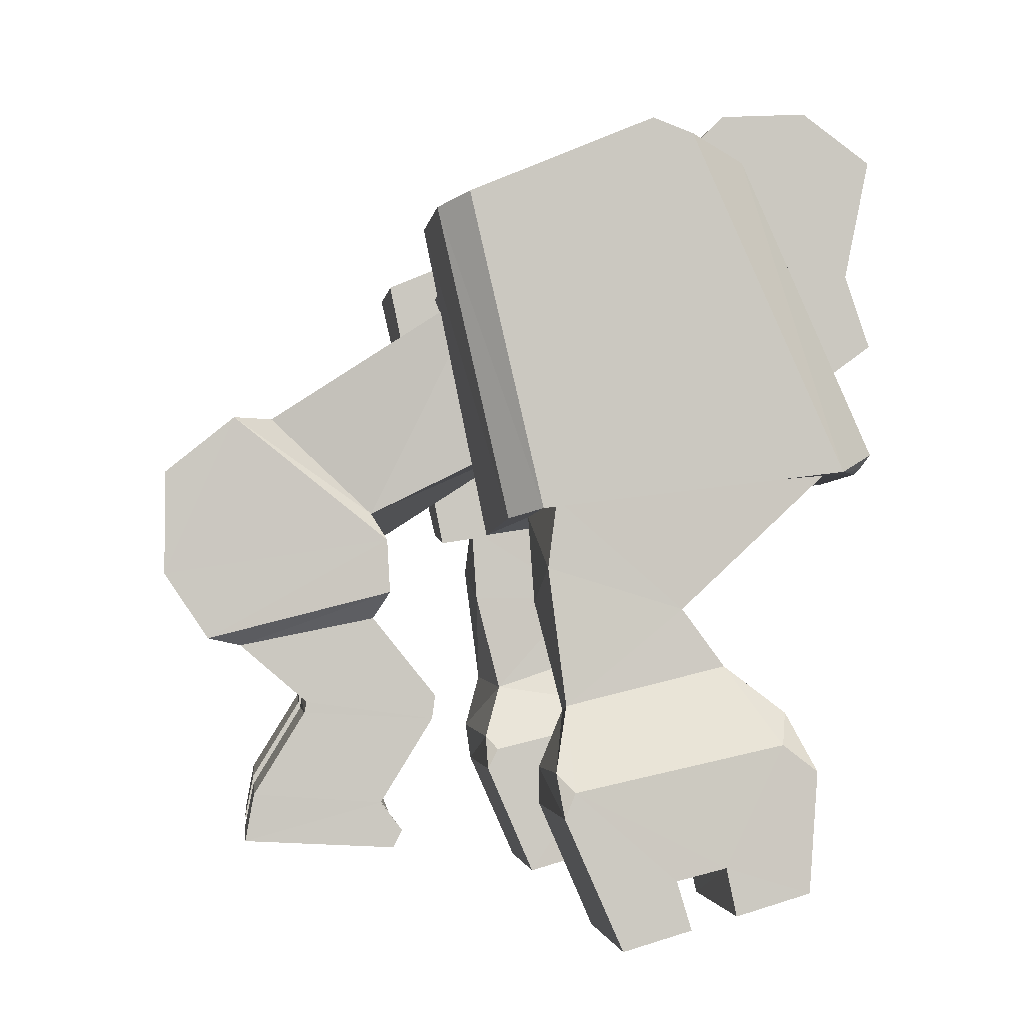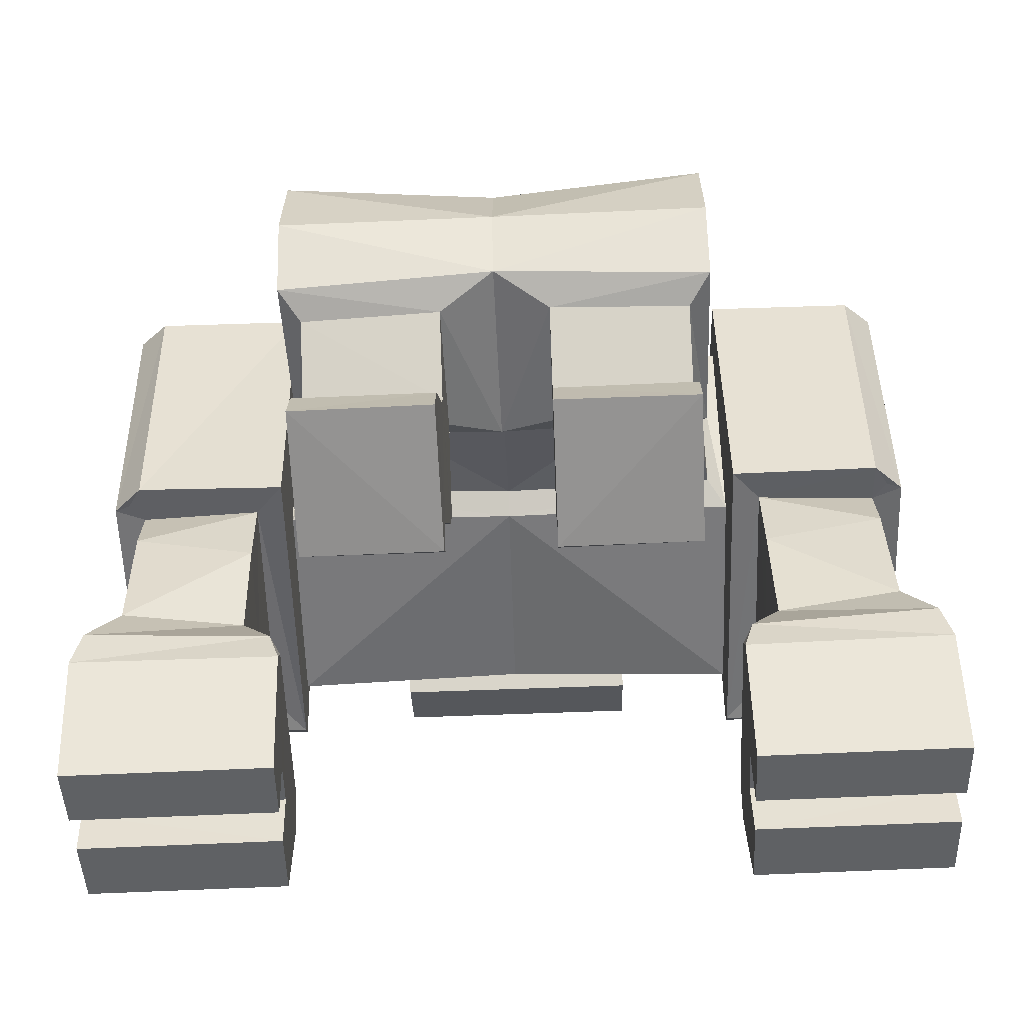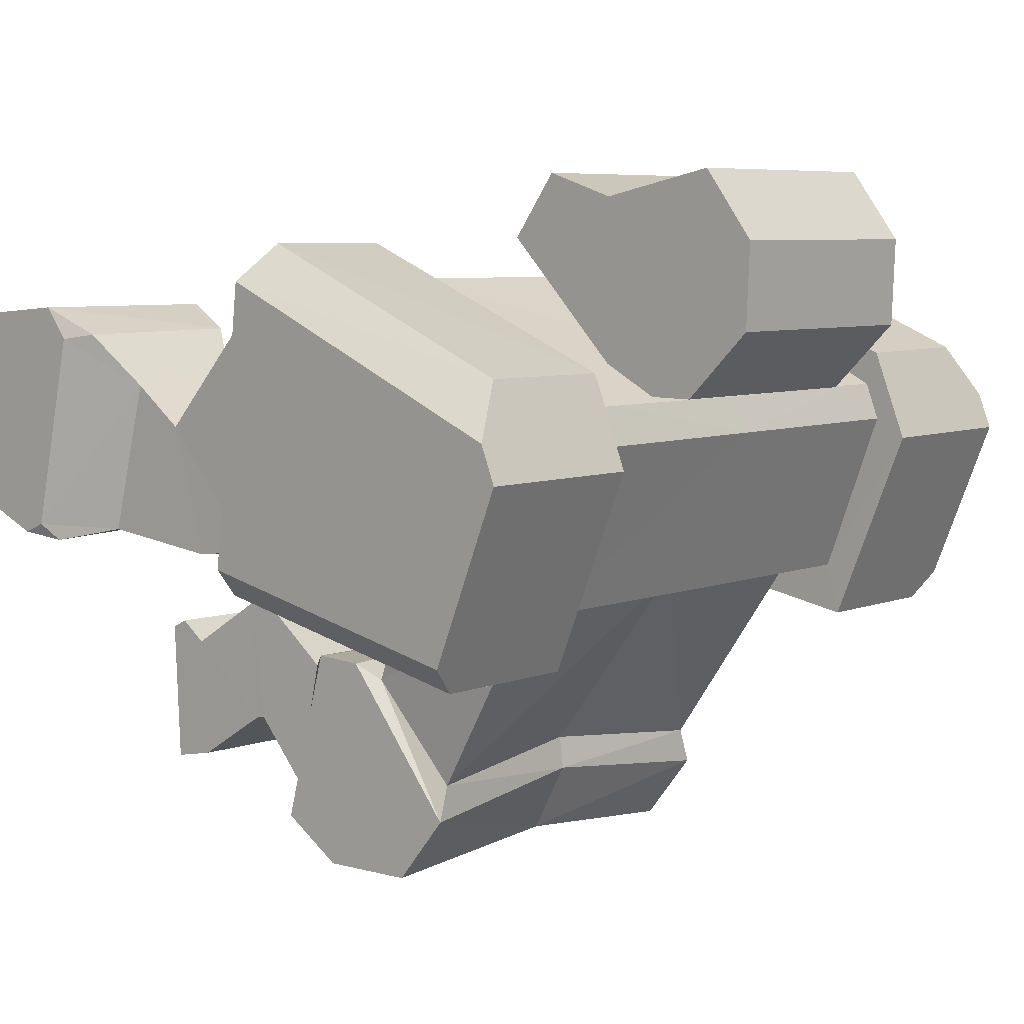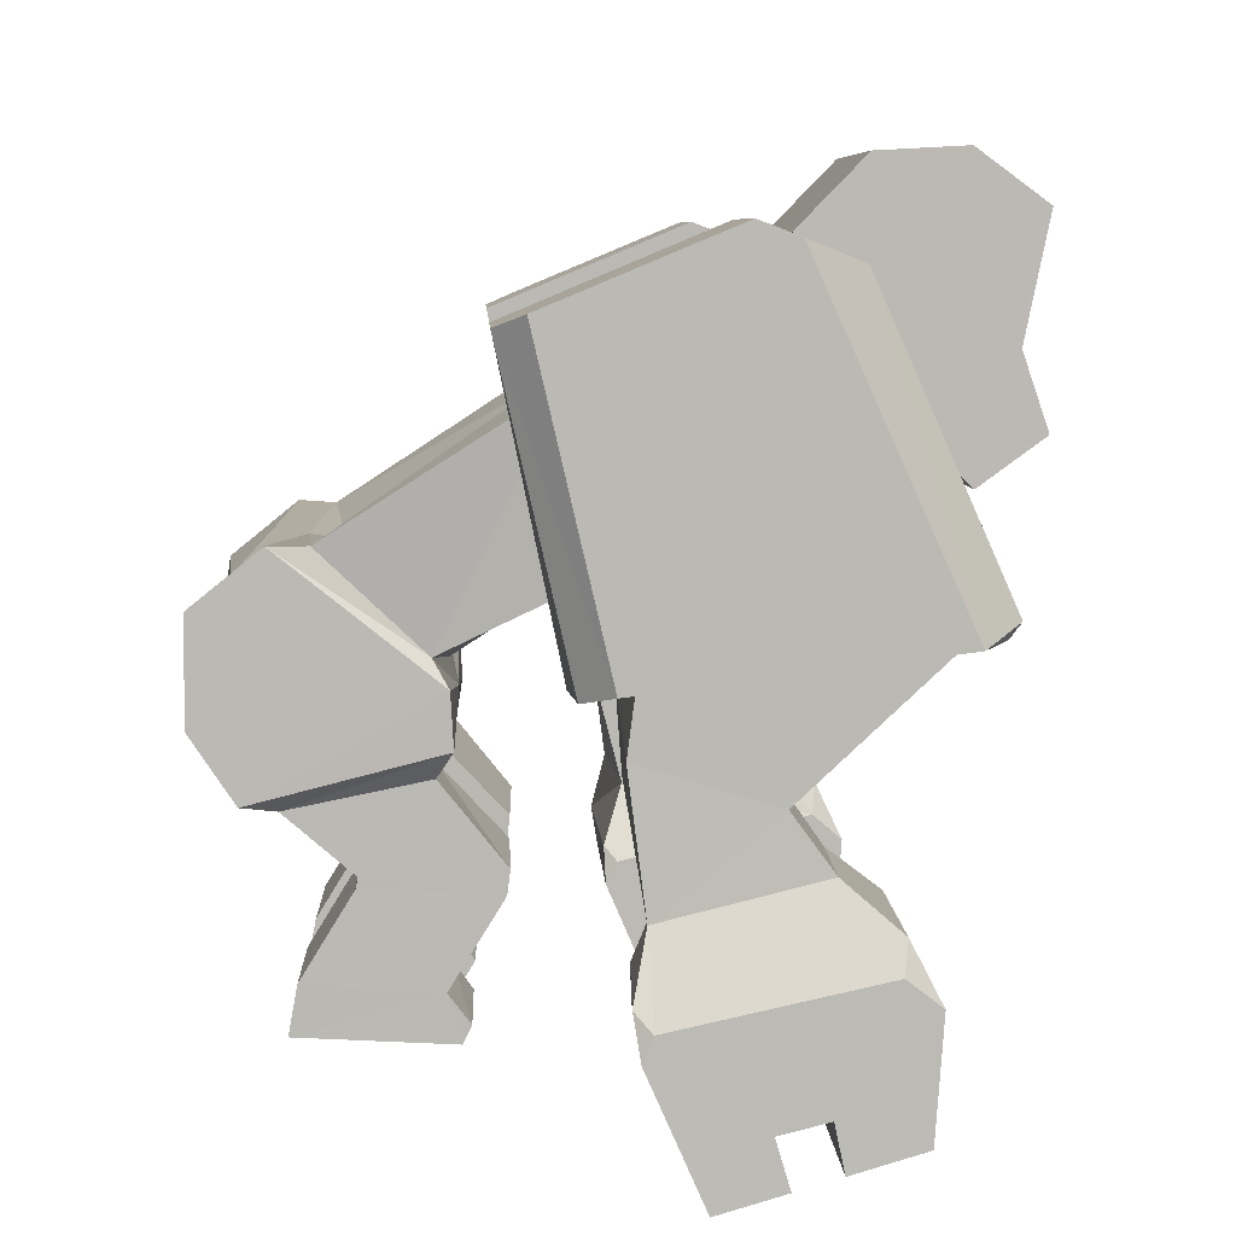
<metadata>
{"format":"obj","ext":"obj","renderer":"f3d","projection":"perspective","resolution":1024,"background":"white","views":[{"elev":-1.4,"azim":-95.9,"up":"+Y"},{"elev":-62.5,"azim":-177.4,"up":"+Y"},{"elev":5.6,"azim":130.9,"up":"+Z"},{"elev":7.5,"azim":-91.9,"up":"+Y"}]}
</metadata>
<code>
o Cube
v 0.6303 3.854 0.9713
v 1.493 3.697 -0.5493
v 0.6315 3.382 1.233
v 1.492 2.714 -0.1587
v 1.624 2.606 0.01274
v 1.622 3.936 -0.6266
v 1.328 2.16 -1.277
v 1.331 2.79 -1.949
v 1.647 2.728 1.545
v 0.6318 3.936 1.041
v 0.633 3.467 1.304
v 0.4037 3.217 2.075
v 0.5942 4.509 2.201
v 0.8718 4.024 0.7776
v 0.8762 4.513 0.7671
v 1.407 1.986 -1.17
v 1.413 2.8 -2.195
v 1.272 1.462 -1.253
v 1.284 1.282 -2.141
v 1.426 1.763 -2.643
v 1.42 2.437 -2.643
v 0.3543 1.409 -1.288
v 0.3627 1.293 -2.167
v 1.426 1.333 -2.355
v 1.409 1.638 -1.148
v 0.3505 0.9291 -0.8413
v 0.3609 0.8942 -1.719
v 1.282 0.9007 -1.699
v 1.271 0.9397 -0.8333
v 0.3517 0.7781 -0.8569
v 0.361 0.8163 -1.722
v 1.282 0.8292 -1.713
v 1.273 0.7849 -0.8532
v 0.3575 0.1811 -1.182
v 0.3644 0.2788 -2.051
v 1.285 0.2844 -2.049
v 1.281 0.2236 -1.2
v 1.617 4.024 -0.9816
v 0.3639 -0.02416 -2.111
v 1.284 -0.02594 -2.105
v 0.3596 -0.09774 -1.123
v 0.3588 0.007295 -1.06
v 1.281 0.03642 -1.056
v 1.281 -0.07893 -1.114
v 1.851 2.35 1.463
v 1.816 2.114 -0.3138
v 2.662 2.353 1.455
v 2.649 2.197 -0.2456
v 1.614 2.003 -0.565
v 1.833 1.577 0.547
v 1.812 1.562 -0.2771
v 2.643 1.509 0.5492
v 2.645 1.767 -0.3005
v 1.826 1.163 0.8338
v 1.816 0.8561 -0.09667
v 2.636 1.146 0.8163
v 2.648 0.9032 -0.1872
v 1.543 -0.2365 1.304
v 1.512 -0.5757 0.1356
v 2.888 -0.2543 1.294
v 2.893 -0.594 0.1253
v 0.4083 3.565 2.193
v 0.8833 3.351 2.259
v 0.8752 3.036 1.827
v 0.4072 3.355 2.264
v 0.5548 4.026 2.072
v 0.8955 4.657 2.257
v 0.8859 3.845 2.091
v 0.3266 4.512 2.204
v 0.2872 4.028 2.075
v 0.3237 4.306 2.117
v 0.4417 4.027 2.073
v 0.5496 4.439 2.175
v 0.8859 4.969 1.211
v 0.8932 4.999 1.794
v 2.891 -0.389 0.8332
v 2.891 -0.4701 0.5511
v 1.531 -0.3703 0.8431
v 1.523 -0.4521 0.5613
v 1.526 -0.08905 0.4542
v 1.533 -0.005273 0.7618
v 2.893 -0.09212 0.7707
v 2.893 -0.1686 0.461
v 0.4206 3.041 1.832
v 0.321 3.121 1.943
v 1.647 4.351 0.9584
v 1.639 4.58 0.3479
v 1.643 4.426 0.6452
v 2.866 4.572 0.3328
v 1.64 4.361 0.4805
v 1.368 4.27 0.7367
v 1.643 4.27 0.7306
v 1.643 4.426 0.6452
v 1.553 0.5125 1.358
v 1.647 0.8793 1.186
v 1.552 0.6835 1.157
v 2.812 0.8579 1.164
v 2.898 0.4947 1.348
v 2.901 0.6605 1.132
v 1.594 0.4757 -0.2231
v 1.52 0.2274 -0.2119
v 1.524 0.3805 -0.1349
v 2.901 0.2166 -0.2317
v 2.839 0.4963 -0.2769
v 2.902 0.3777 -0.1669
v 2.871 2.367 1.532
v 2.608 4.342 0.9517
v 2.869 4.478 0.5816
v 2.847 4.095 -0.8147
v 2.647 4.019 -0.9964
v 2.644 2.078 -0.5508
v 2.844 2.135 -0.3582
v 2.743 2.14 -0.389
v 1.646 2.349 1.707
v 1.648 2.446 1.786
v 2.609 2.488 1.776
v 2.512 2.37 1.701
v 2.633 2.393 1.697
v -0.5763 3.861 0.9885
v -1.483 3.712 -0.5081
v -0.5751 3.389 1.25
v -1.482 2.729 -0.1185
v 0.004641 3.701 -0.5246
v 0.0282 3.45 1.26
v 0.00484 2.678 -0.1149
v 0.02704 3.854 0.9623
v 0.006908 2.582 0.04544
v -1.61 2.623 0.05831
v -1.612 3.953 -0.581
v 0.004785 3.943 -0.6066
v -0.001272 2.696 -1.81
v -0.001239 1.977 -1.201
v -1.334 2.163 -1.27
v -1.341 2.794 -1.938
v -1.588 2.743 1.592
v 0.02966 2.819 1.562
v 0.02852 3.938 0.9892
v 0.02968 3.547 1.309
v -0.5748 3.942 1.059
v -0.5736 3.474 1.321
v 0.03579 3.221 2.08
v -0.3321 3.224 2.084
v 0.05158 4.664 2.268
v -0.4953 4.519 2.214
v 0.03228 4.521 0.7773
v 0.02782 4.032 0.7878
v -0.8161 4.04 0.7979
v -0.8117 4.529 0.7874
v -5.8e-05 2.727 -2.036
v -0.000886 1.803 -1.142
v -1.411 1.988 -1.165
v -1.421 2.803 -2.186
v 0 1.383 -2.404
v -3.5e-05 1.492 -1.179
v -1.272 1.462 -1.253
v -1.284 1.282 -2.141
v 0 2.469 -2.513
v 0 1.847 -2.608
v -1.427 1.763 -2.643
v -1.425 2.438 -2.64
v -0.3543 1.409 -1.288
v -0.3627 1.293 -2.167
v -1.426 1.333 -2.355
v -1.411 1.638 -1.146
v -0.3505 0.9291 -0.8413
v -0.3609 0.8942 -1.719
v -1.282 0.9007 -1.699
v -1.271 0.9397 -0.8333
v -0.3517 0.7781 -0.8569
v -0.361 0.8163 -1.722
v -1.282 0.8292 -1.713
v -1.273 0.7849 -0.8532
v -0.3575 0.1811 -1.182
v -0.3644 0.2788 -2.051
v -1.285 0.2844 -2.049
v -1.281 0.2236 -1.2
v -1.617 4.041 -0.9353
v -0.3639 -0.02416 -2.111
v -1.284 -0.02594 -2.105
v -0.3596 -0.09774 -1.123
v -0.3588 0.007295 -1.06
v -1.281 0.03643 -1.056
v -1.281 -0.07893 -1.114
v -1.8 2.367 1.516
v -1.814 2.132 -0.2606
v -2.61 2.382 1.53
v -2.645 2.225 -0.1703
v -1.621 2.018 -0.5177
v -1.819 1.593 0.6013
v -1.818 1.575 -0.2199
v -2.629 1.539 0.6233
v -2.649 1.798 -0.2263
v -1.825 1.176 0.8917
v -1.838 0.8683 -0.03828
v -2.636 1.179 0.8871
v -2.67 0.937 -0.116
v -1.574 -0.2314 1.358
v -1.569 -0.5711 0.1897
v -2.919 -0.2136 1.368
v -2.95 -0.5528 0.2
v 0.03936 3.359 2.269
v 0.04197 3.853 2.101
v -0.3274 3.572 2.202
v -0.8046 3.367 2.279
v -0.8127 3.052 1.847
v 0.03121 3.044 1.837
v -0.3285 3.362 2.273
v -0.4681 4.035 2.084
v 0.04047 3.569 2.197
v -0.7924 4.672 2.278
v -0.802 3.861 2.111
v -0.2277 4.517 2.211
v -0.2005 4.033 2.081
v -0.2307 4.312 2.124
v -0.355 4.034 2.083
v -0.4527 4.449 2.188
v 0.0492 5.007 1.804
v 0.0419 4.977 1.222
v -0.8021 4.984 1.232
v -0.7948 5.015 1.814
v -2.932 -0.3481 0.9077
v -2.938 -0.4291 0.6256
v -1.572 -0.3654 0.8974
v -1.571 -0.4473 0.6155
v -1.565 -0.08433 0.5084
v -1.566 -0.000452 0.8161
v -2.928 -0.0512 0.8452
v -2.934 -0.1276 0.5355
v -0.3582 3.048 1.842
v 0.03356 3.135 1.961
v -0.2544 3.127 1.95
v -1.588 4.368 1.005
v -1.595 4.596 0.3942
v -1.592 4.443 0.6915
v -2.822 4.602 0.4143
v -1.594 4.378 0.5268
v -1.316 4.284 0.7751
v -1.591 4.286 0.7769
v -1.592 4.443 0.6915
v 0.02598 4.273 0.7474
v 0.02288 4.365 0.5027
v -1.564 0.5176 1.412
v -1.649 0.8869 1.241
v -1.56 0.6885 1.212
v -2.815 0.8961 1.237
v -2.908 0.5354 1.422
v -2.91 0.7012 1.206
v -1.629 0.4822 -0.168
v -1.561 0.232 -0.1578
v -1.56 0.3851 -0.08077
v -2.942 0.2577 -0.157
v -2.873 0.5355 -0.203
v -2.938 0.4188 -0.09218
v -2.817 2.398 1.613
v -2.549 4.369 1.026
v -2.819 4.508 0.6631
v -2.841 4.125 -0.7331
v -2.647 4.047 -0.9205
v -2.65 2.106 -0.4754
v -2.844 2.166 -0.2773
v -2.744 2.17 -0.3109
v -1.589 2.363 1.755
v -1.587 2.461 1.834
v -2.547 2.515 1.85
v -2.453 2.397 1.772
v -2.575 2.421 1.771
f 123 8 131
f 6 49 5
f 86 116 107
f 124 11 138
f 9 127 5
f 4 127 125
f 2 5 4
f 2 130 6
f 7 17 8
f 125 7 4
f 2 7 8
f 92 88 90
f 9 92 91
f 3 136 9
f 10 138 11
f 1 11 3
f 1 137 10
f 14 74 68
f 12 201 141
f 145 74 15
f 145 14 146
f 84 206 146
f 8 149 131
f 7 150 16
f 150 25 16
f 20 153 158
f 22 27 26
f 24 20 16
f 158 21 20
f 17 157 149
f 23 154 153
f 23 24 19
f 19 25 18
f 22 25 154
f 28 33 32
f 18 28 19
f 22 29 18
f 19 27 23
f 30 37 33
f 27 30 26
f 26 33 29
f 27 32 31
f 37 44 40
f 31 36 35
f 32 37 36
f 31 34 30
f 34 43 37
f 35 40 39
f 86 88 92
f 40 41 39
f 42 44 43
f 41 34 39
f 47 106 117
f 46 49 111
f 1 240 126
f 87 89 109
f 241 6 130
f 47 50 52
f 5 49 114
f 116 118 106
f 48 112 106
f 108 89 87
f 51 57 55
f 48 52 53
f 46 53 51
f 46 50 45
f 99 105 56
f 50 55 54
f 52 54 56
f 52 57 53
f 78 58 81
f 94 60 98
f 78 60 58
f 55 104 100
f 54 97 56
f 77 61 83
f 65 209 201
f 13 73 66
f 85 84 12
f 62 63 68
f 62 202 209
f 12 63 65
f 13 143 69
f 72 202 68
f 13 68 67
f 71 143 202
f 72 71 70
f 75 218 217
f 75 143 67
f 77 59 61
f 82 78 81
f 83 81 80
f 79 83 80
f 85 206 84
f 86 87 88
f 38 111 49
f 92 90 91
f 91 241 240
f 88 87 90
f 94 95 96
f 97 98 99
f 98 95 94
f 102 96 55
f 100 101 102
f 103 104 105
f 103 100 104
f 101 61 59
f 106 118 117
f 111 112 113
f 110 112 111
f 108 106 112
f 116 117 118
f 117 115 114
f 46 114 49
f 107 106 108
f 123 134 120
f 188 129 128
f 232 264 263
f 124 140 121
f 127 135 128
f 127 122 125
f 128 120 122
f 120 130 123
f 152 133 134
f 133 125 122
f 120 133 122
f 238 236 234
f 237 135 121
f 121 136 124
f 139 138 137
f 140 119 121
f 119 137 126
f 211 219 147
f 201 142 141
f 219 145 148
f 145 147 148
f 146 206 229
f 149 134 131
f 133 150 132
f 164 150 151
f 153 159 158
f 161 166 162
f 163 164 151
f 160 158 159
f 157 152 149
f 162 154 161
f 163 162 156
f 164 156 155
f 161 164 155
f 167 172 168
f 167 155 156
f 168 161 155
f 166 156 162
f 176 169 172
f 169 166 165
f 172 165 168
f 166 171 167
f 183 182 176
f 170 175 171
f 171 176 172
f 173 170 169
f 182 173 176
f 174 179 175
f 238 232 135
f 180 179 178
f 183 181 182
f 178 173 180
f 265 254 186
f 259 188 185
f 240 119 126
f 257 235 233
f 129 241 130
f 186 189 184
f 262 188 128
f 264 254 266
f 260 261 187
f 233 256 255
f 190 196 192
f 187 191 186
f 185 192 187
f 189 185 184
f 247 245 195
f 189 194 190
f 191 193 189
f 196 191 192
f 249 250 225
f 199 242 246
f 199 223 197
f 194 252 196
f 245 193 195
f 247 253 227
f 209 207 201
f 144 216 212
f 231 230 141
f 203 204 207
f 202 203 209
f 204 142 207
f 143 144 212
f 202 213 215
f 144 211 208
f 143 212 214
f 215 214 216
f 218 220 217
f 220 143 217
f 222 198 224
f 223 227 226
f 226 228 225
f 224 228 222
f 206 231 229
f 232 234 233
f 259 177 188
f 238 237 236
f 241 237 240
f 234 239 236
f 242 244 243
f 245 247 246
f 242 245 246
f 250 248 194
f 248 250 249
f 251 253 252
f 251 248 249
f 249 200 251
f 254 265 266
f 259 261 260
f 260 258 259
f 260 254 256
f 264 266 265
f 263 265 262
f 185 262 184
f 254 255 256
f 123 2 8
f 6 38 49
f 86 115 116
f 124 3 11
f 9 136 127
f 4 5 127
f 2 6 5
f 2 123 130
f 7 16 17
f 125 132 7
f 2 4 7
f 91 1 3
f 3 9 91
f 3 124 136
f 10 137 138
f 1 10 11
f 1 126 137
f 63 64 68
f 64 14 68
f 14 15 74
f 74 75 68
f 75 67 68
f 12 65 201
f 145 218 74
f 145 15 14
f 146 14 84
f 14 64 84
f 8 17 149
f 7 132 150
f 150 154 25
f 20 24 153
f 22 23 27
f 21 17 20
f 17 16 20
f 16 25 24
f 158 157 21
f 17 21 157
f 23 22 154
f 23 153 24
f 19 24 25
f 22 18 25
f 28 29 33
f 18 29 28
f 22 26 29
f 19 28 27
f 30 34 37
f 27 31 30
f 26 30 33
f 27 28 32
f 40 36 37
f 37 43 44
f 31 32 36
f 32 33 37
f 31 35 34
f 34 42 43
f 35 36 40
f 88 93 92
f 92 9 86
f 9 115 86
f 40 44 41
f 42 41 44
f 42 34 41
f 34 35 39
f 114 45 117
f 45 47 117
f 113 48 111
f 48 46 111
f 1 91 240
f 110 38 109
f 38 87 109
f 241 90 6
f 47 45 50
f 115 9 114
f 9 5 114
f 106 47 48
f 48 113 112
f 87 86 107
f 107 108 87
f 51 53 57
f 48 47 52
f 46 48 53
f 46 51 50
f 104 57 105
f 57 56 105
f 56 97 99
f 50 51 55
f 52 50 54
f 52 56 57
f 58 94 81
f 94 96 81
f 96 102 81
f 102 101 80
f 81 102 80
f 101 59 80
f 59 79 80
f 94 58 60
f 78 76 60
f 55 57 104
f 54 95 97
f 61 103 83
f 103 105 83
f 105 99 82
f 99 98 82
f 105 82 83
f 98 60 82
f 60 76 82
f 65 62 209
f 13 69 73
f 69 71 73
f 73 72 66
f 64 12 84
f 12 141 85
f 141 230 85
f 62 65 63
f 62 68 202
f 12 64 63
f 13 67 143
f 68 66 72
f 72 70 202
f 13 66 68
f 202 70 71
f 71 69 143
f 72 73 71
f 75 74 218
f 75 217 143
f 77 79 59
f 82 76 78
f 83 82 81
f 79 77 83
f 85 230 206
f 38 110 111
f 91 90 241
f 38 6 87
f 6 90 87
f 90 93 88
f 98 97 95
f 95 54 96
f 54 55 96
f 55 100 102
f 103 101 100
f 101 103 61
f 110 109 112
f 112 109 108
f 109 89 108
f 117 116 115
f 46 45 114
f 107 116 106
f 123 131 134
f 188 177 129
f 232 255 264
f 124 138 140
f 127 136 135
f 127 128 122
f 128 129 120
f 120 129 130
f 152 151 133
f 133 132 125
f 120 134 133
f 121 119 237
f 237 238 135
f 121 135 136
f 139 140 138
f 140 139 119
f 119 139 137
f 147 205 211
f 205 204 211
f 211 210 220
f 219 148 147
f 211 220 219
f 201 207 142
f 219 218 145
f 145 146 147
f 205 147 229
f 147 146 229
f 149 152 134
f 133 151 150
f 164 154 150
f 153 163 159
f 161 165 166
f 151 152 159
f 152 160 159
f 159 163 151
f 160 157 158
f 157 160 152
f 162 153 154
f 163 153 162
f 164 163 156
f 161 154 164
f 167 171 172
f 167 168 155
f 168 165 161
f 166 167 156
f 176 173 169
f 169 170 166
f 172 169 165
f 166 170 171
f 176 175 179
f 179 183 176
f 170 174 175
f 171 175 176
f 173 174 170
f 182 181 173
f 174 178 179
f 238 239 234
f 234 232 238
f 232 263 135
f 180 183 179
f 183 180 181
f 174 173 178
f 173 181 180
f 186 184 265
f 184 262 265
f 185 187 259
f 187 261 259
f 240 237 119
f 233 177 257
f 177 258 257
f 129 236 241
f 186 191 189
f 128 135 262
f 135 263 262
f 187 186 254
f 254 260 187
f 255 232 233
f 233 235 256
f 190 194 196
f 187 192 191
f 185 190 192
f 189 190 185
f 195 196 253
f 196 252 253
f 253 247 195
f 189 193 194
f 191 195 193
f 196 195 191
f 244 242 226
f 242 197 226
f 197 223 226
f 225 224 198
f 225 198 249
f 244 226 250
f 226 225 250
f 199 197 242
f 199 221 223
f 194 248 252
f 245 243 193
f 253 251 228
f 251 200 228
f 200 222 228
f 227 221 199
f 227 199 246
f 253 228 227
f 246 247 227
f 209 203 207
f 144 208 216
f 208 215 216
f 216 214 212
f 141 142 231
f 142 205 229
f 231 142 229
f 203 211 204
f 202 211 203
f 204 205 142
f 143 210 144
f 215 208 211
f 211 202 215
f 144 210 211
f 214 213 202
f 202 143 214
f 215 213 214
f 218 219 220
f 220 210 143
f 222 200 198
f 223 221 227
f 226 227 228
f 224 225 228
f 206 230 231
f 259 258 177
f 241 236 237
f 236 129 233
f 129 177 233
f 233 234 236
f 242 243 245
f 194 193 244
f 193 243 244
f 244 250 194
f 251 252 248
f 249 198 200
f 260 257 258
f 235 257 256
f 257 260 256
f 263 264 265
f 185 188 262
f 254 264 255

</code>
